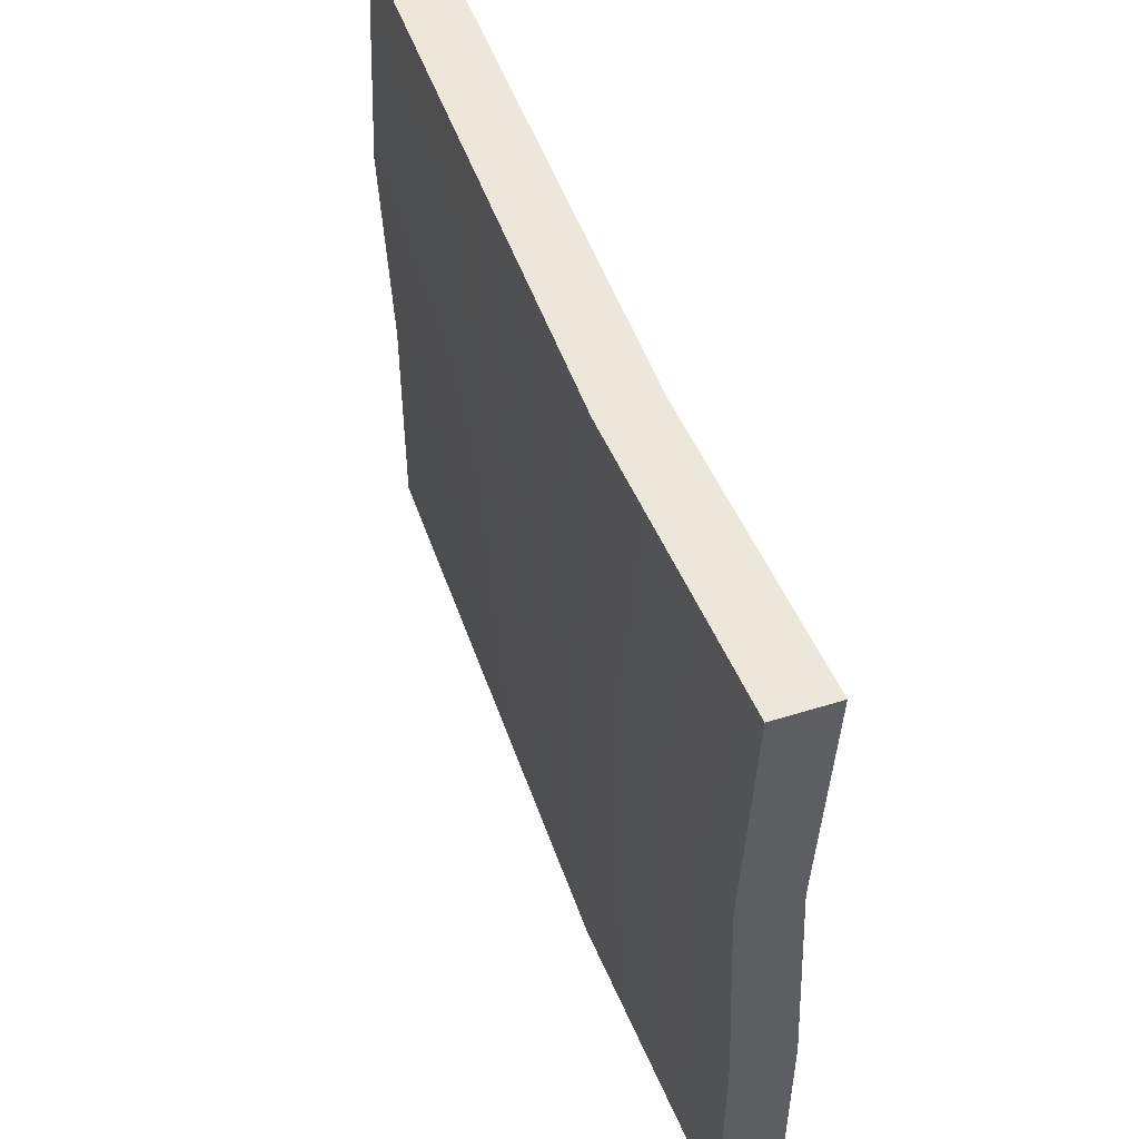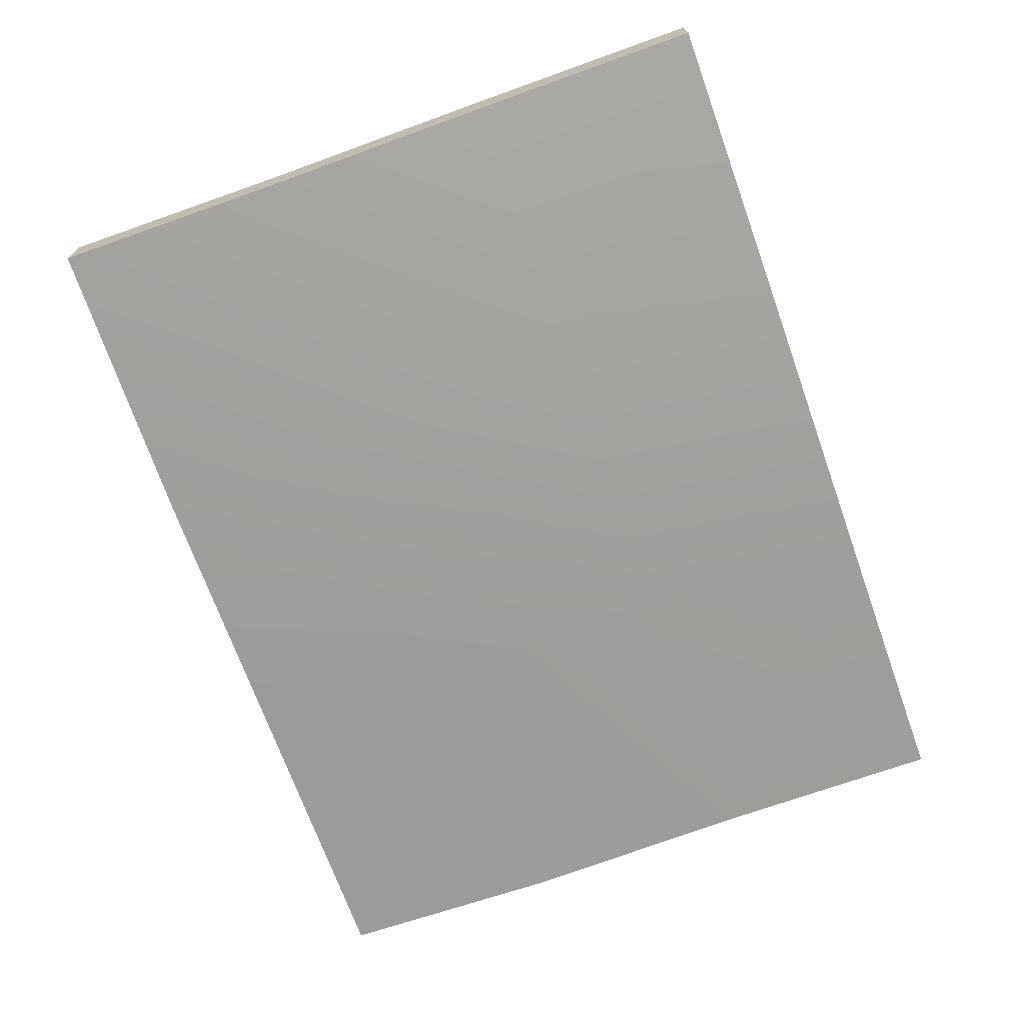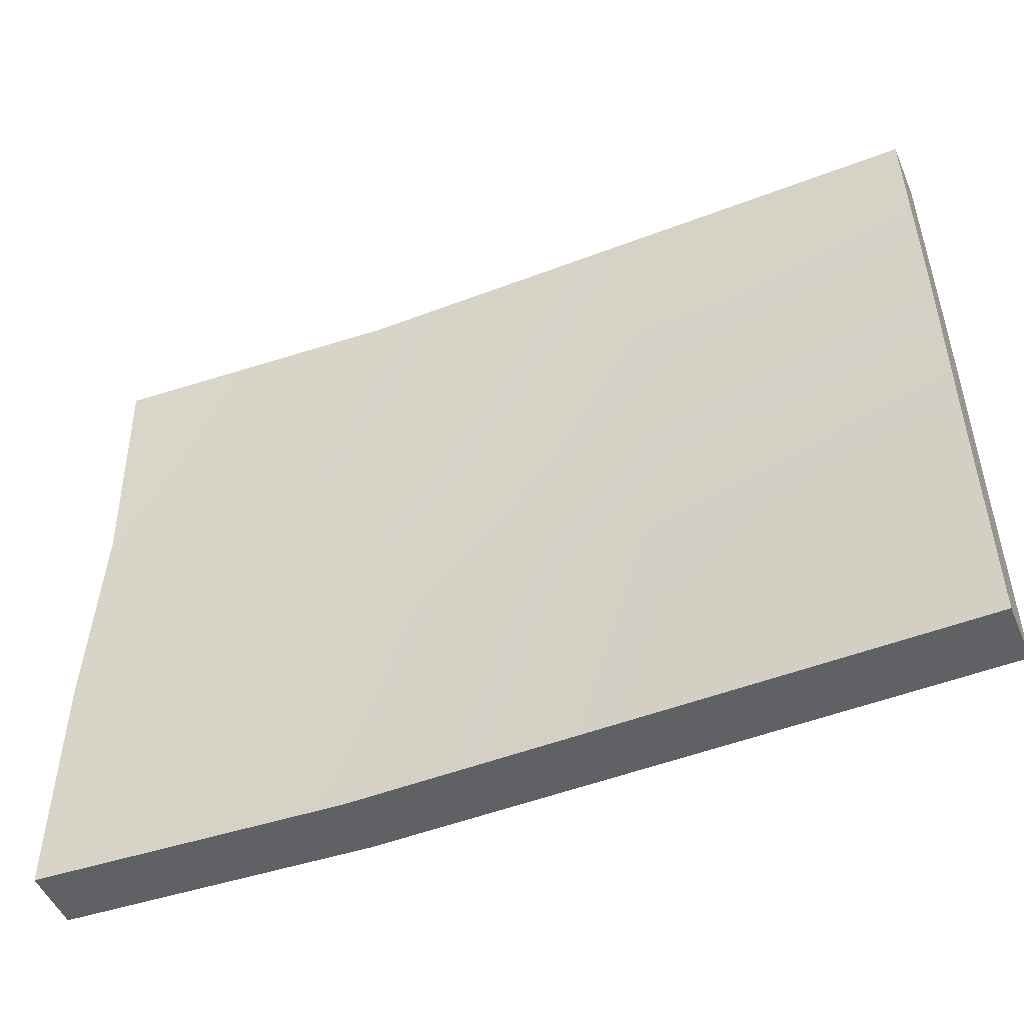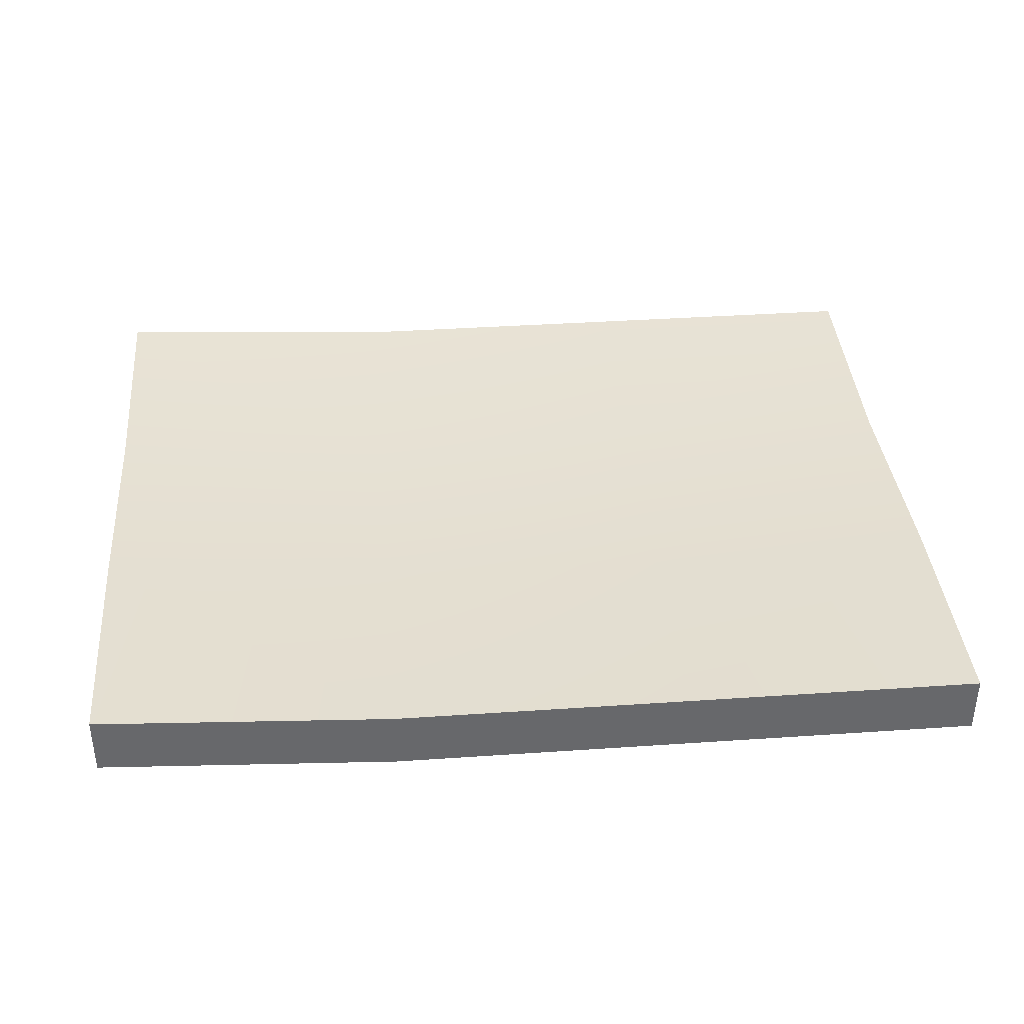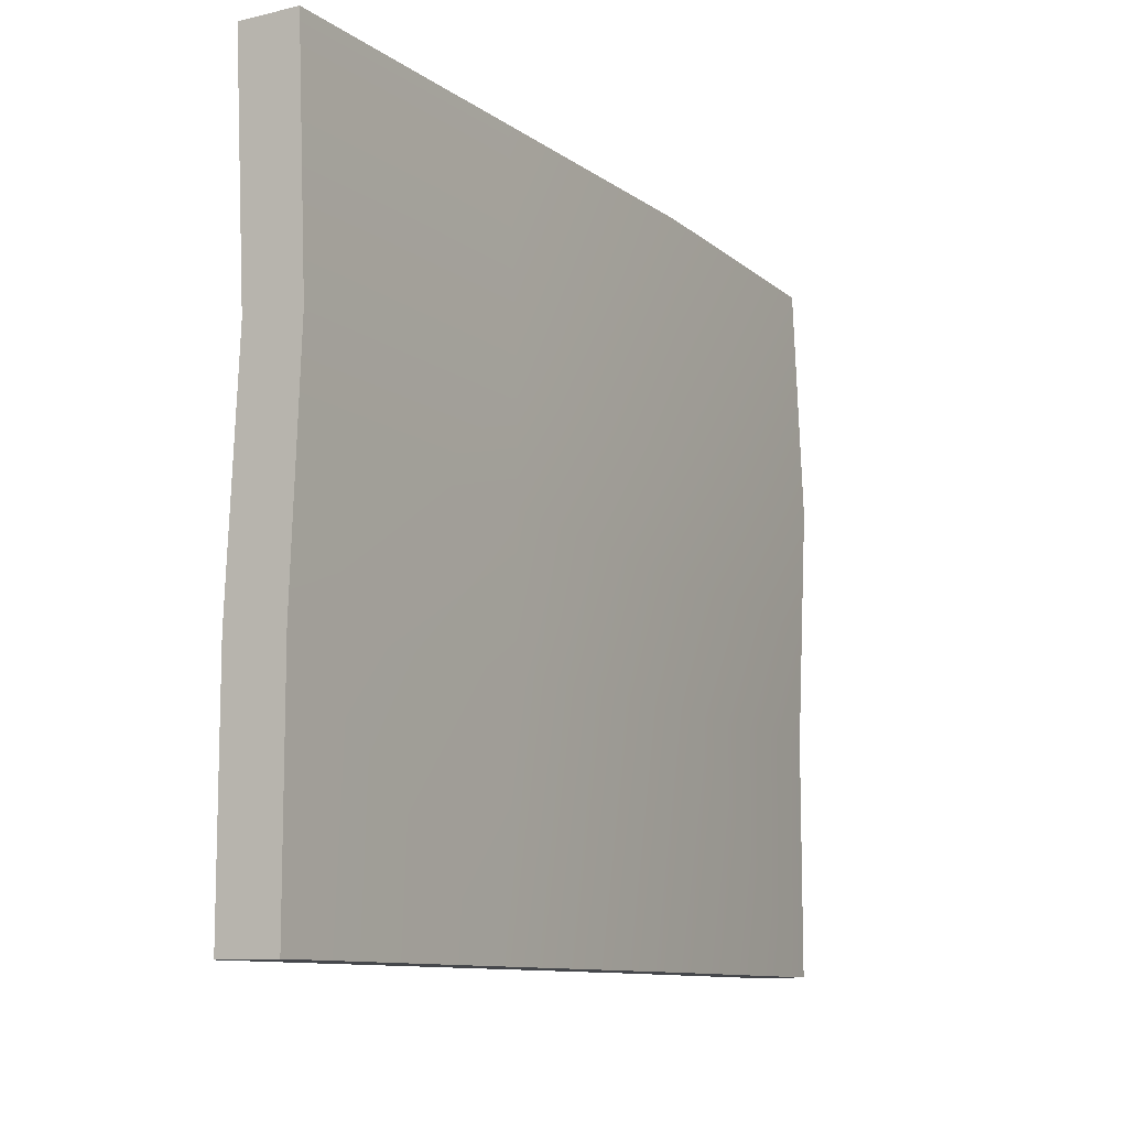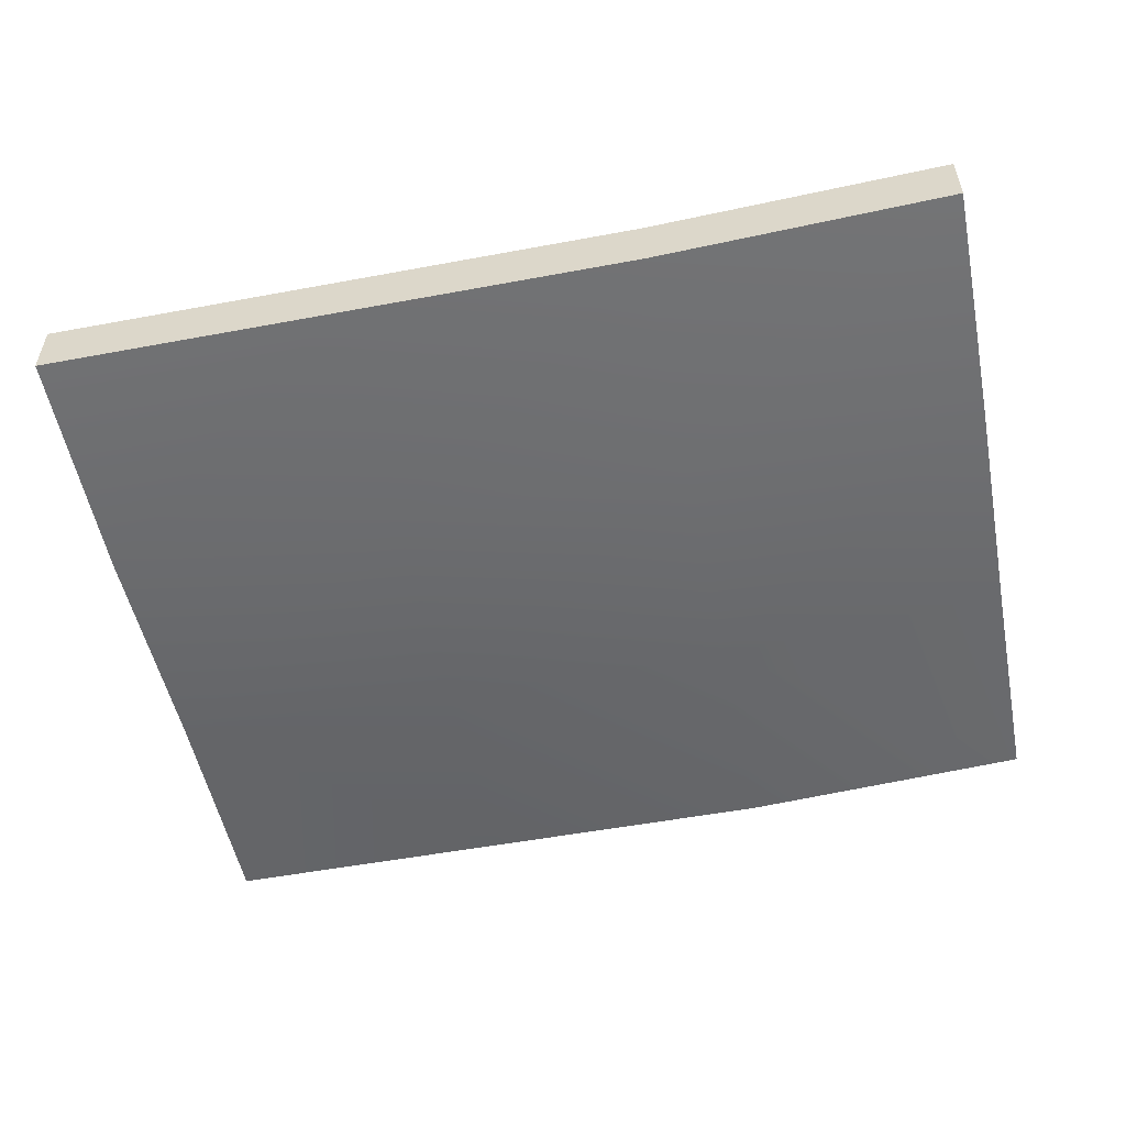
<metadata>
{"format":"obj","ext":"obj","renderer":"f3d","projection":"perspective","resolution":1024,"background":"white","views":[{"elev":50.4,"azim":-108.9,"up":"+Y"},{"elev":-70.7,"azim":-70.3,"up":"+Z"},{"elev":-50.2,"azim":22.8,"up":"+Y"},{"elev":37.9,"azim":-5.0,"up":"+Z"},{"elev":-10.4,"azim":120.9,"up":"+Y"},{"elev":-53.0,"azim":-168.7,"up":"+Z"}]}
</metadata>
<code>
g default
v -3 -0 0.05987
v -3 2.4 0.05987
v -3 2.4 -0.1405
v -3 -0 -0.1405
v 0 2.4 0
v 0 2.4 -0.2
v 0 -0 -0.2
v 0 -0 0
v -1 2.4 0
v -1 2.4 -0.2
v -1 -0 -0.2
v -1 -0 0
v -2 2.4 0.000554
v -2 2.4 -0.1998
v -2 -0 -0.1998
v -2 -0 0.000554
v -2 1.6 -0.0377
v -3 1.6 0.02162
v -3 1.6 -0.1727
v -2 1.6 -0.232
v -1 1.6 -0.2322
v 0 1.6 -0.2322
v 0 1.6 -0.03825
v -1 1.6 -0.03825
v -2 0.8 -0.0405
v -3 0.8 0.05987
v -3 0.8 -0.1405
v -2 0.8 -0.2343
v -1 0.8 -0.2346
v 0 0.8 -0.2
v 0 0.8 0
v -1 0.8 -0.04105
g Wall_SlightDistortion_R1 Wall_SlightDistortion
f 16 25 26 1
f 3 2 13 14
f 4 27 28 15
f 1 4 15 16
f 4 1 26 27
f 31 8 7 30
f 10 9 5 6
f 11 29 30 7
f 12 11 7 8
f 31 32 12 8
f 14 13 9 10
f 15 28 29 11
f 16 15 11 12
f 12 32 25 16
f 17 13 2 18
f 19 18 2 3
f 20 19 3 14
f 21 20 14 10
f 22 21 10 6
f 5 23 22 6
f 5 9 24 23
f 17 24 9 13
f 25 17 18 26
f 27 26 18 19
f 28 27 19 20
f 29 28 20 21
f 30 29 21 22
f 23 31 30 22
f 23 24 32 31
f 25 32 24 17

</code>
